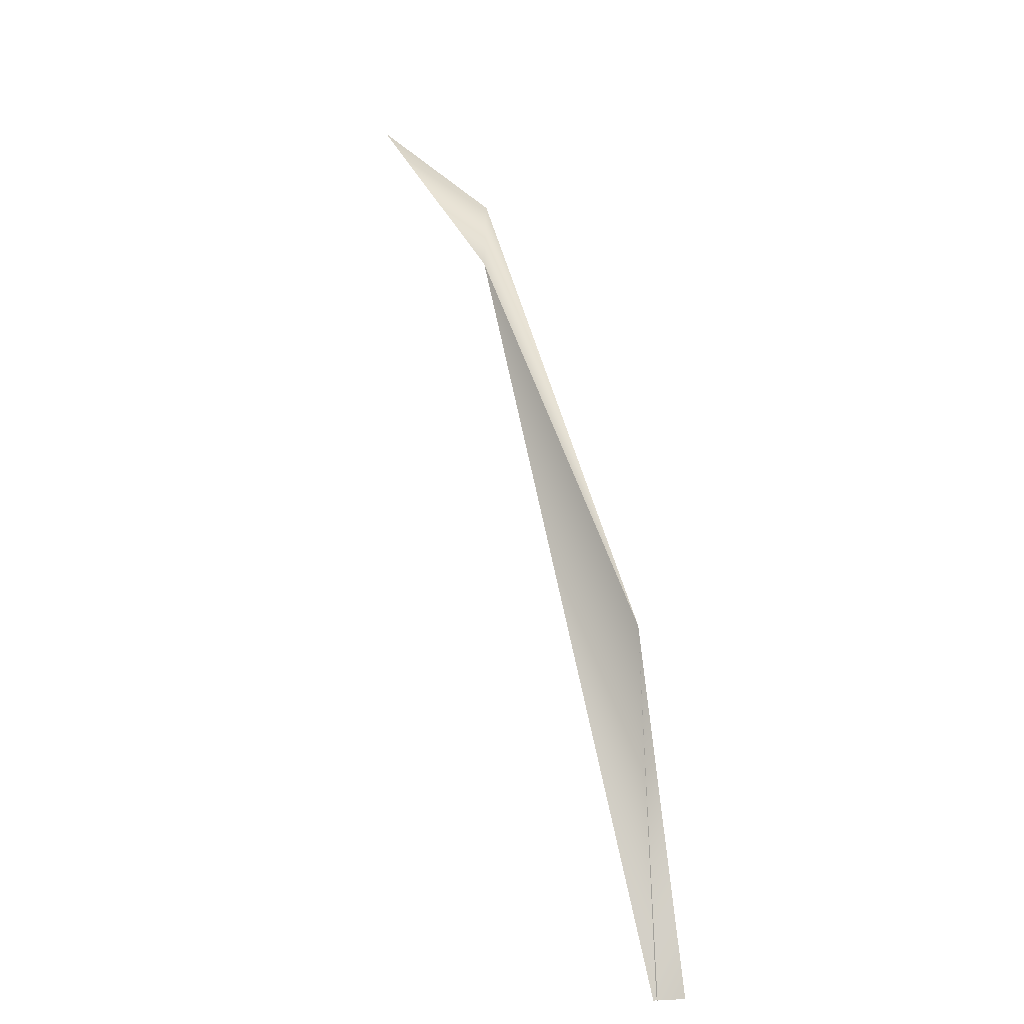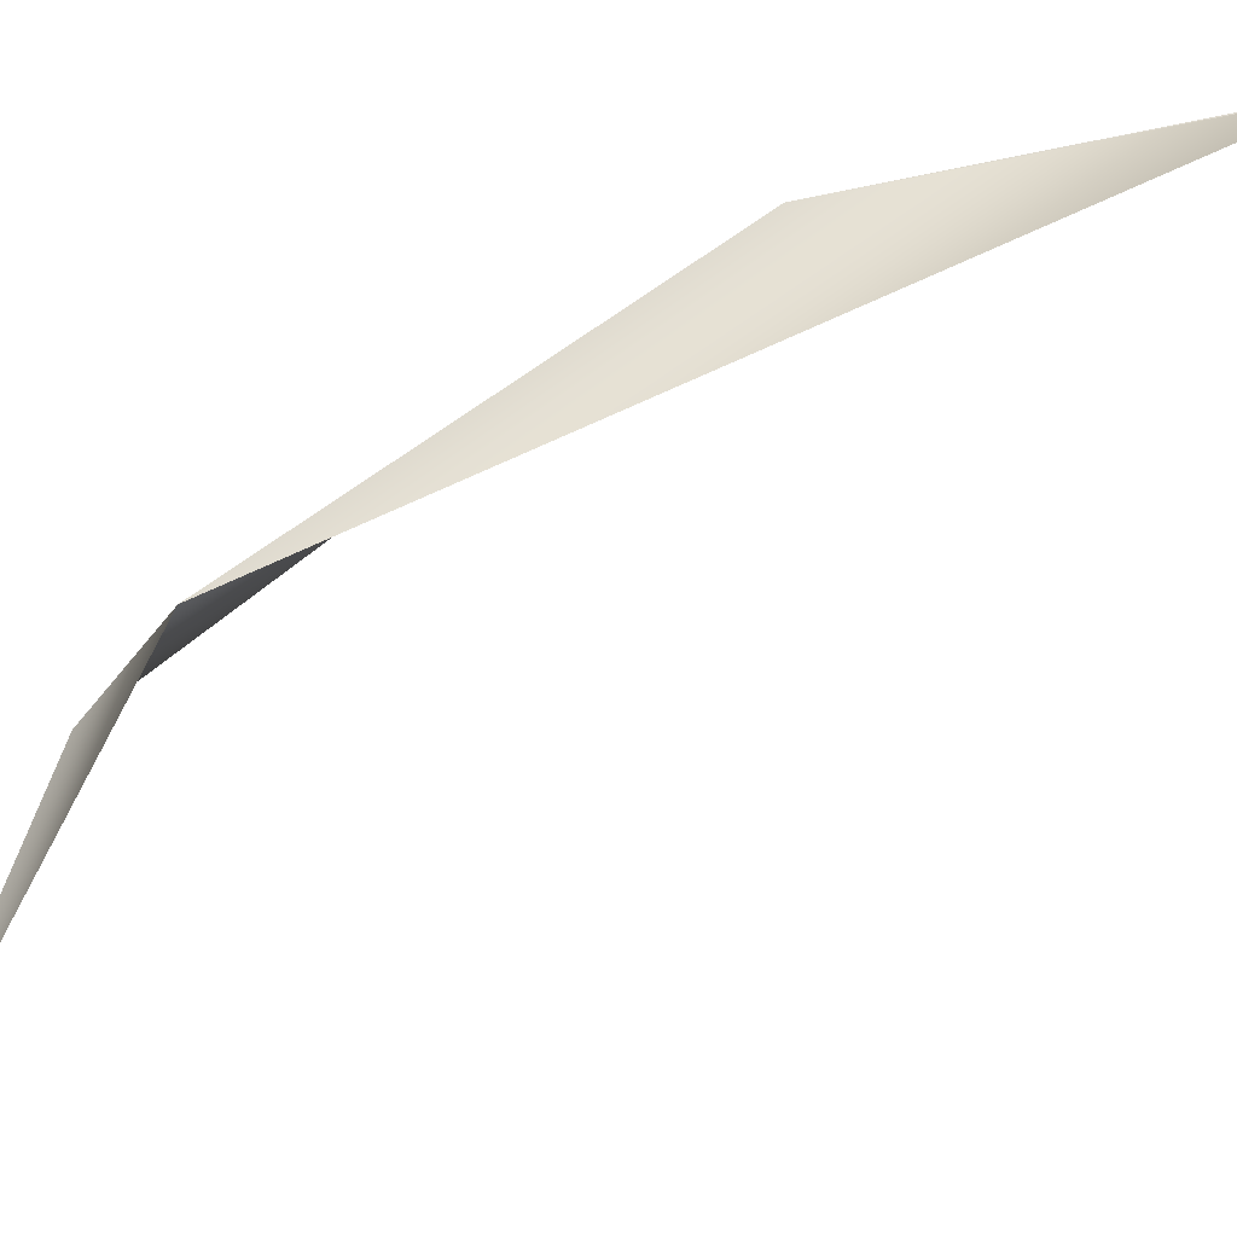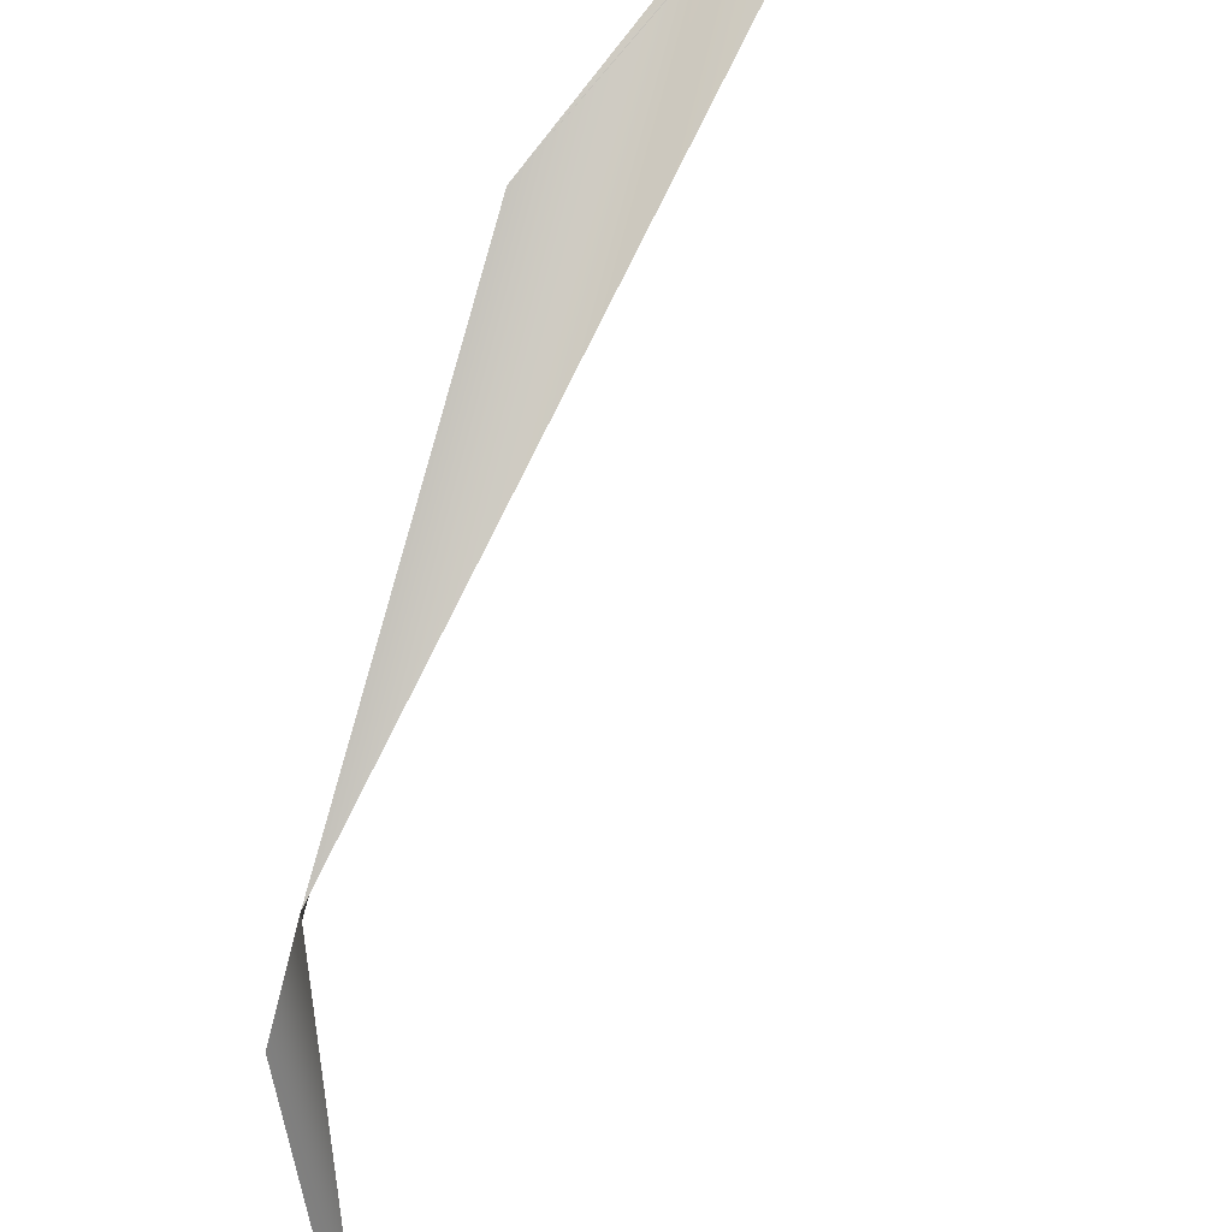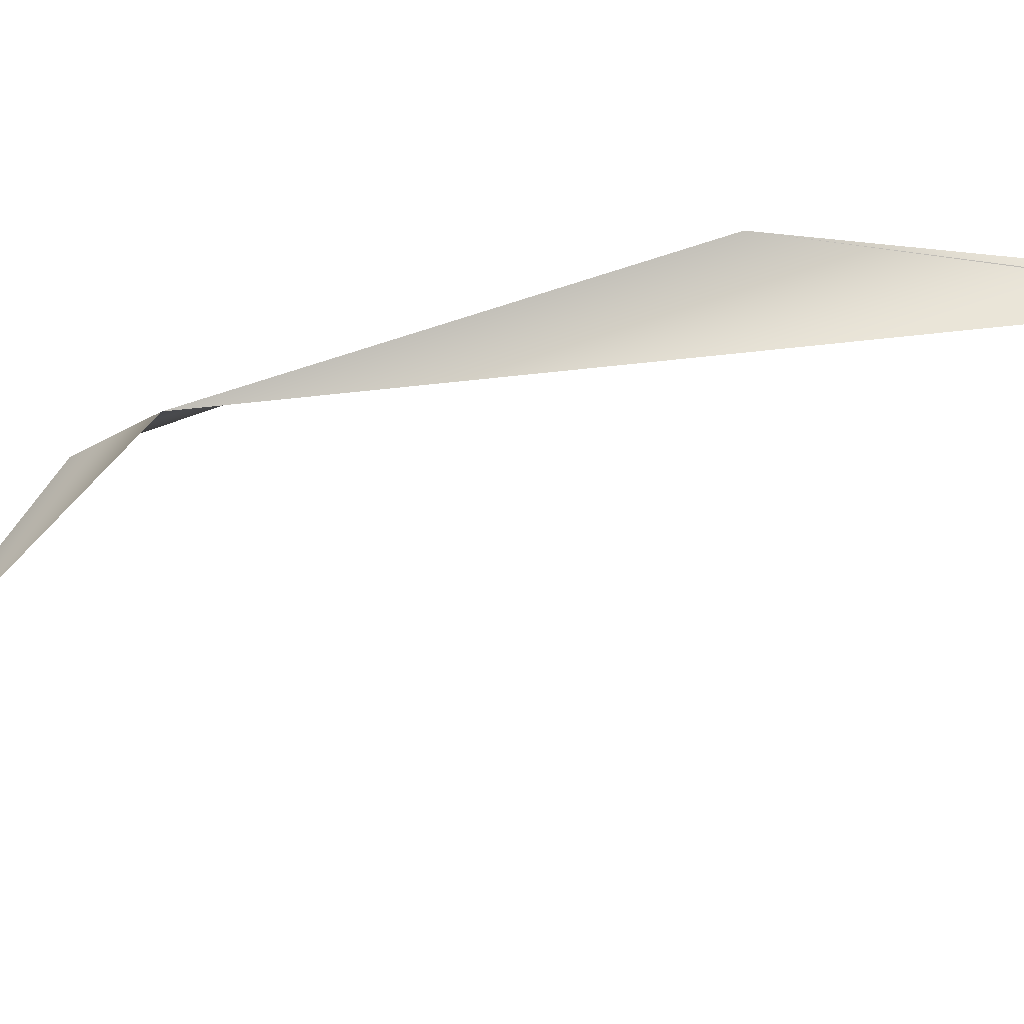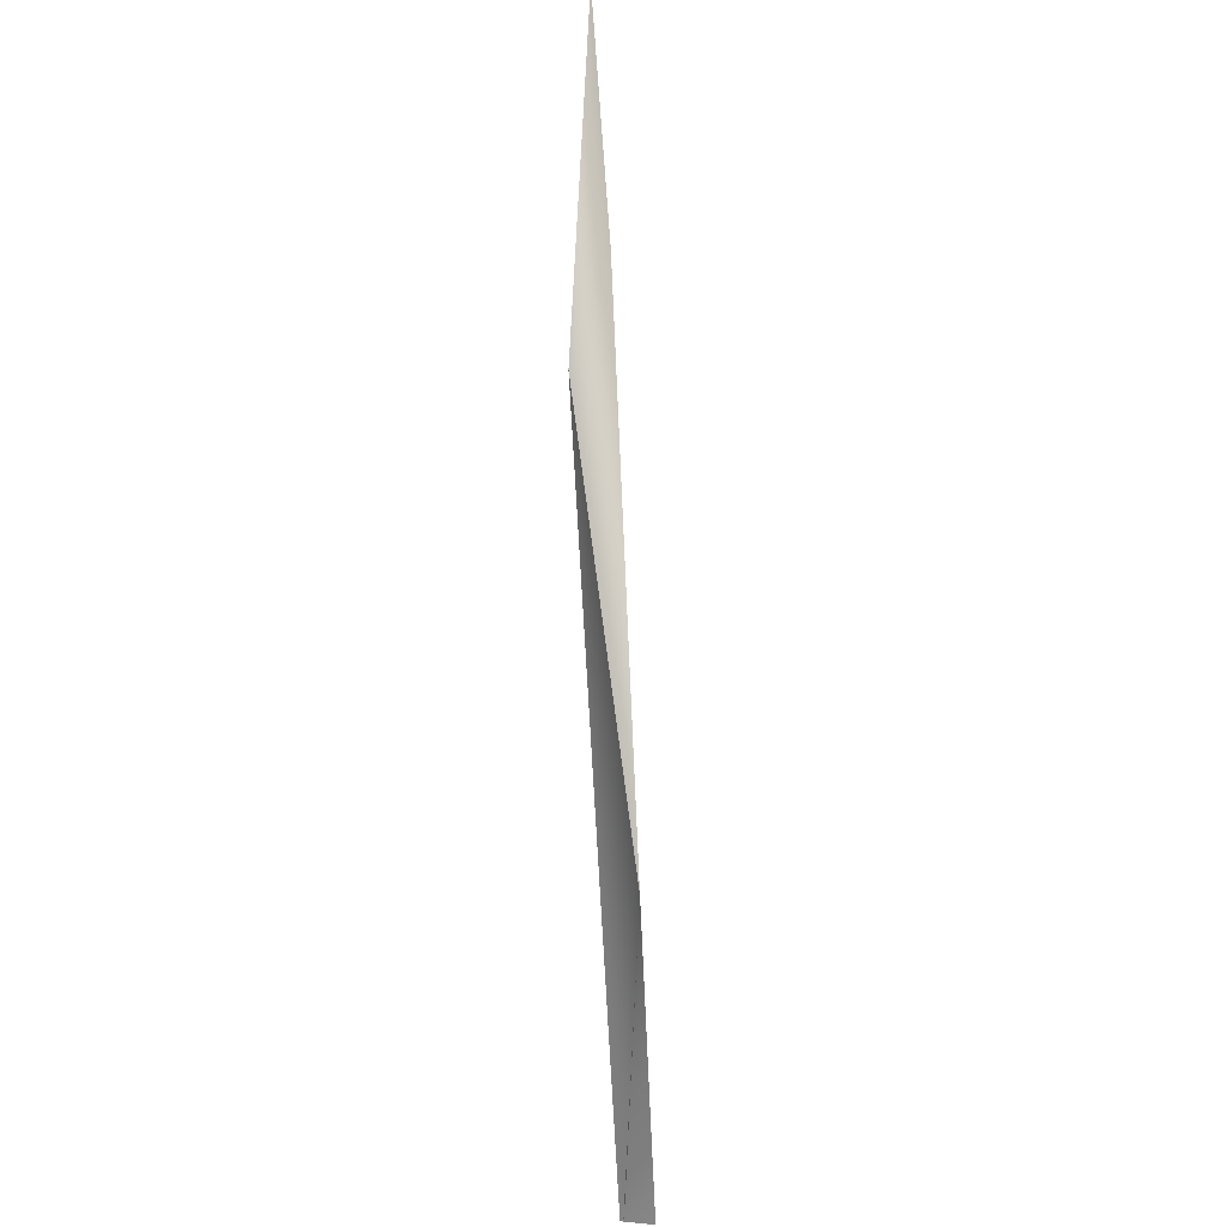
<metadata>
{"format":"obj","ext":"obj","renderer":"f3d","projection":"perspective","resolution":1024,"background":"white","views":[{"elev":1.6,"azim":27.0,"up":"+Y"},{"elev":52.6,"azim":-90.5,"up":"+Z"},{"elev":76.5,"azim":-132.1,"up":"+Z"},{"elev":76.4,"azim":-72.2,"up":"+Z"},{"elev":37.6,"azim":50.6,"up":"+Y"}]}
</metadata>
<code>
o Grass_20.028
v -0.004858 0.001191 0.0158
v -0.05494 0.4078 -0.04459
v -0.318 0.8373 -0.1706
v -0.3615 0.9182 -0.2595
v -0.6192 1.058 -0.4437
v -0.008904 0.001534 0.01799
v 0.01779 3e-06 -0.009085
v -0.318 0.8373 -0.1706
v -0.05494 0.4078 -0.04459
v -0.3615 0.9182 -0.2595
v -0.6192 1.058 -0.4437
f 4 3 5
f 8 10 11
f 1 3 2
f 4 2 3
f 6 7 9
f 9 8 6
f 8 9 10

</code>
